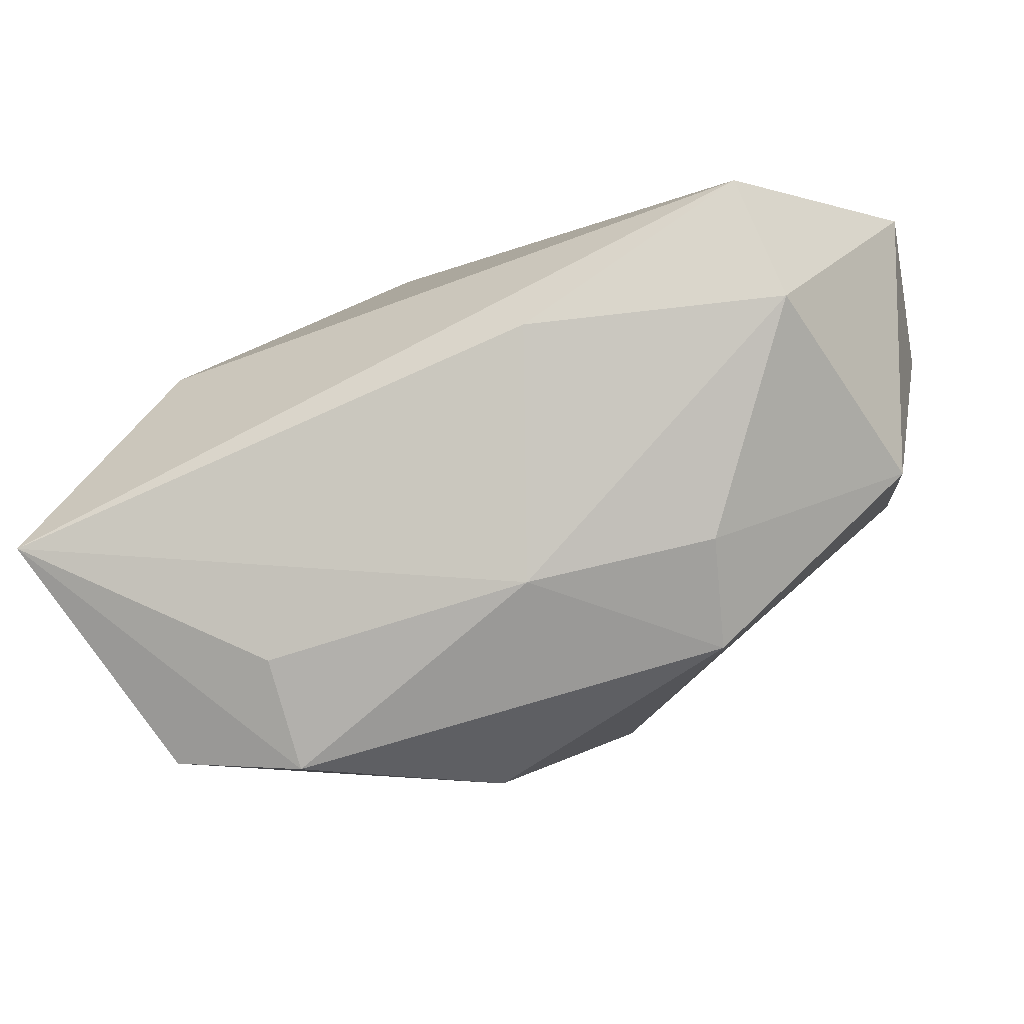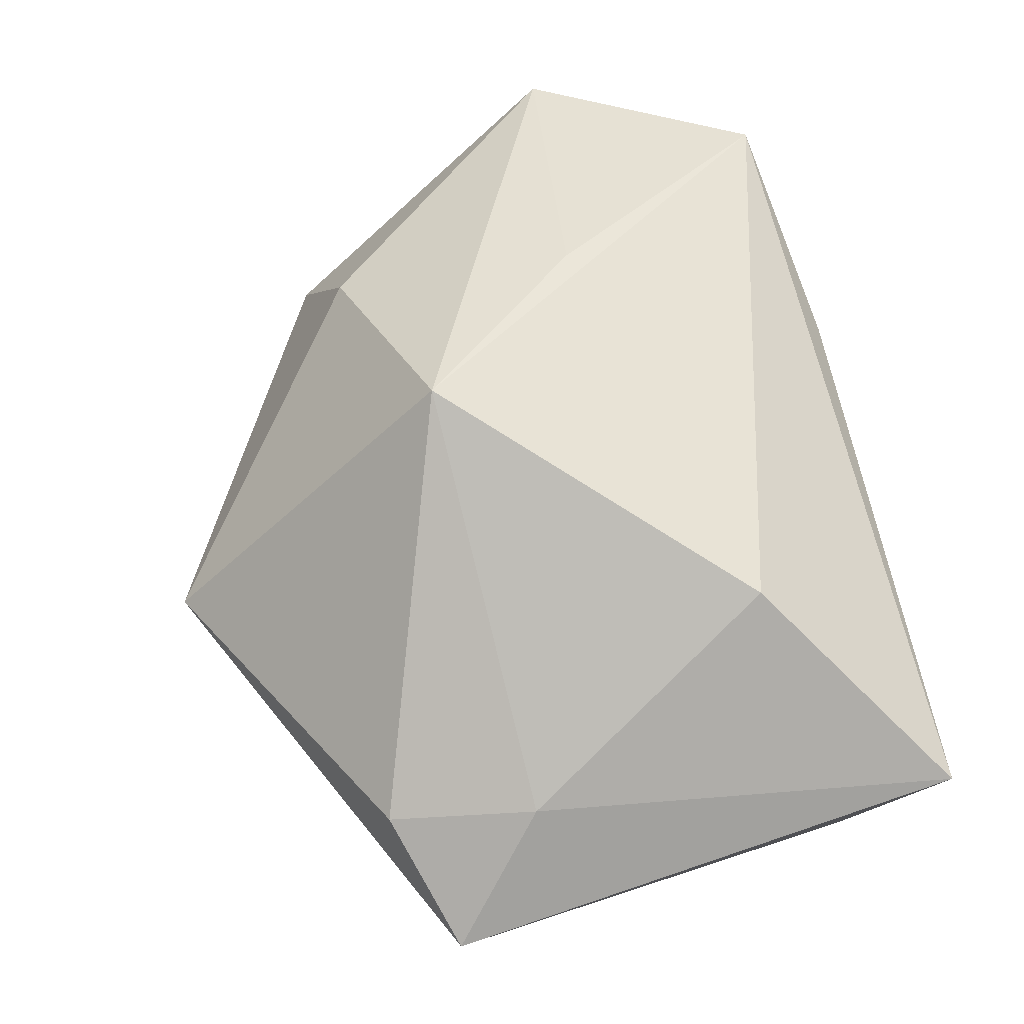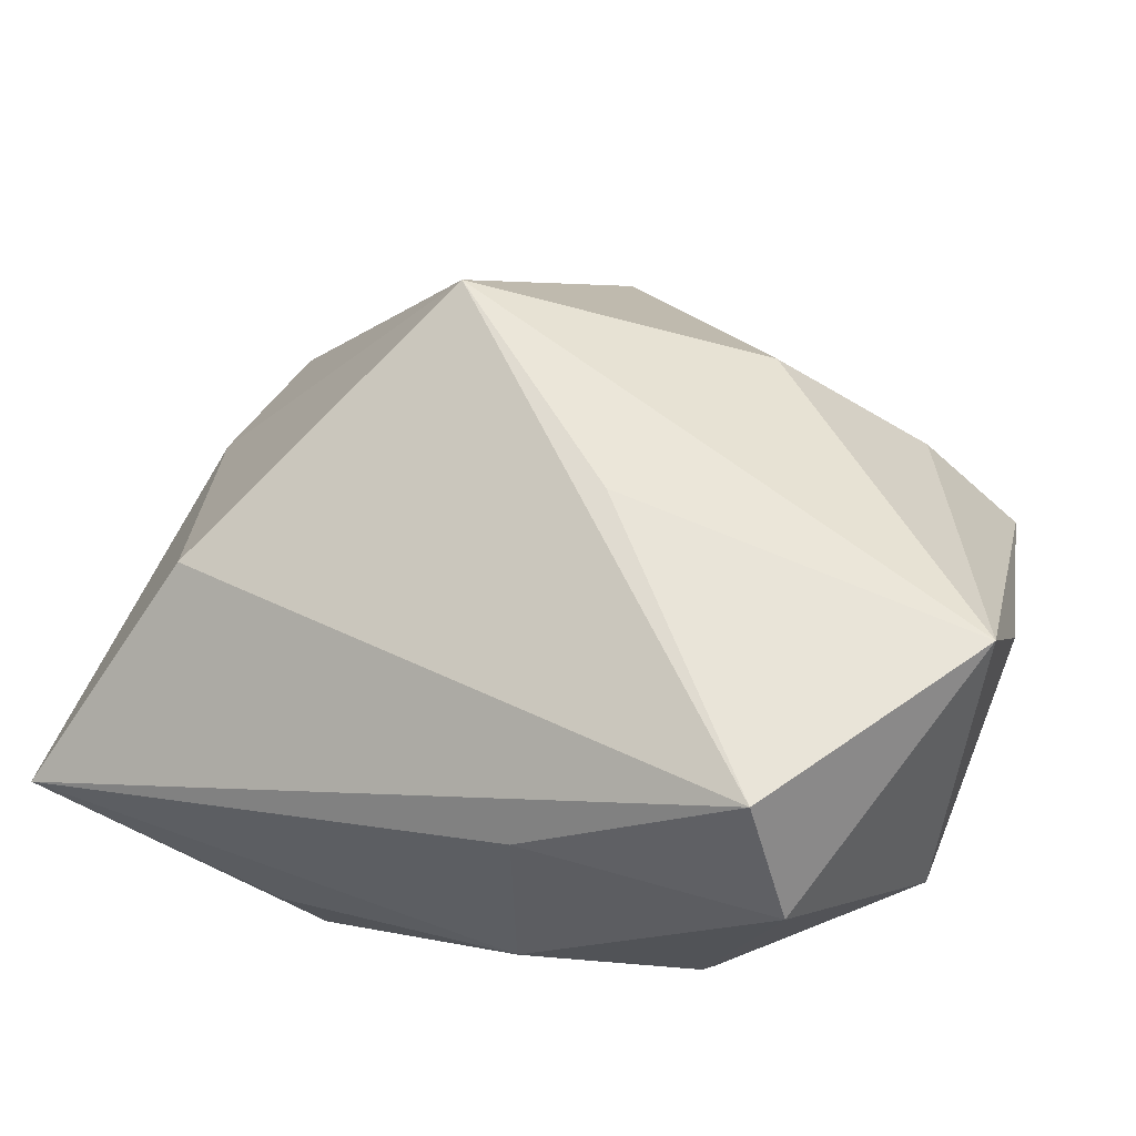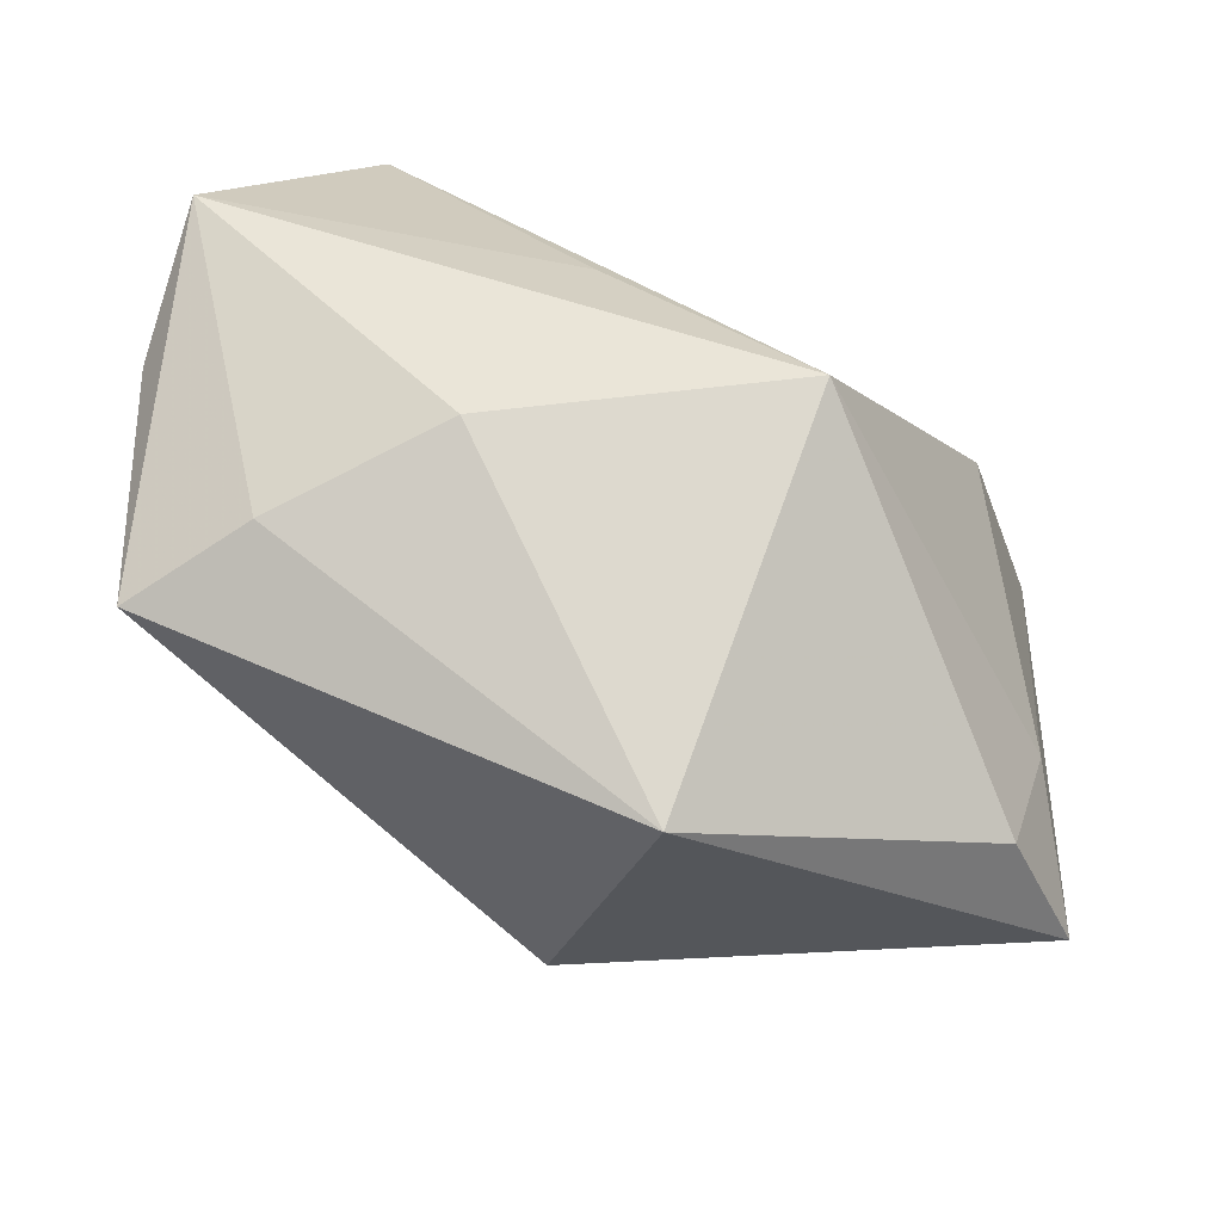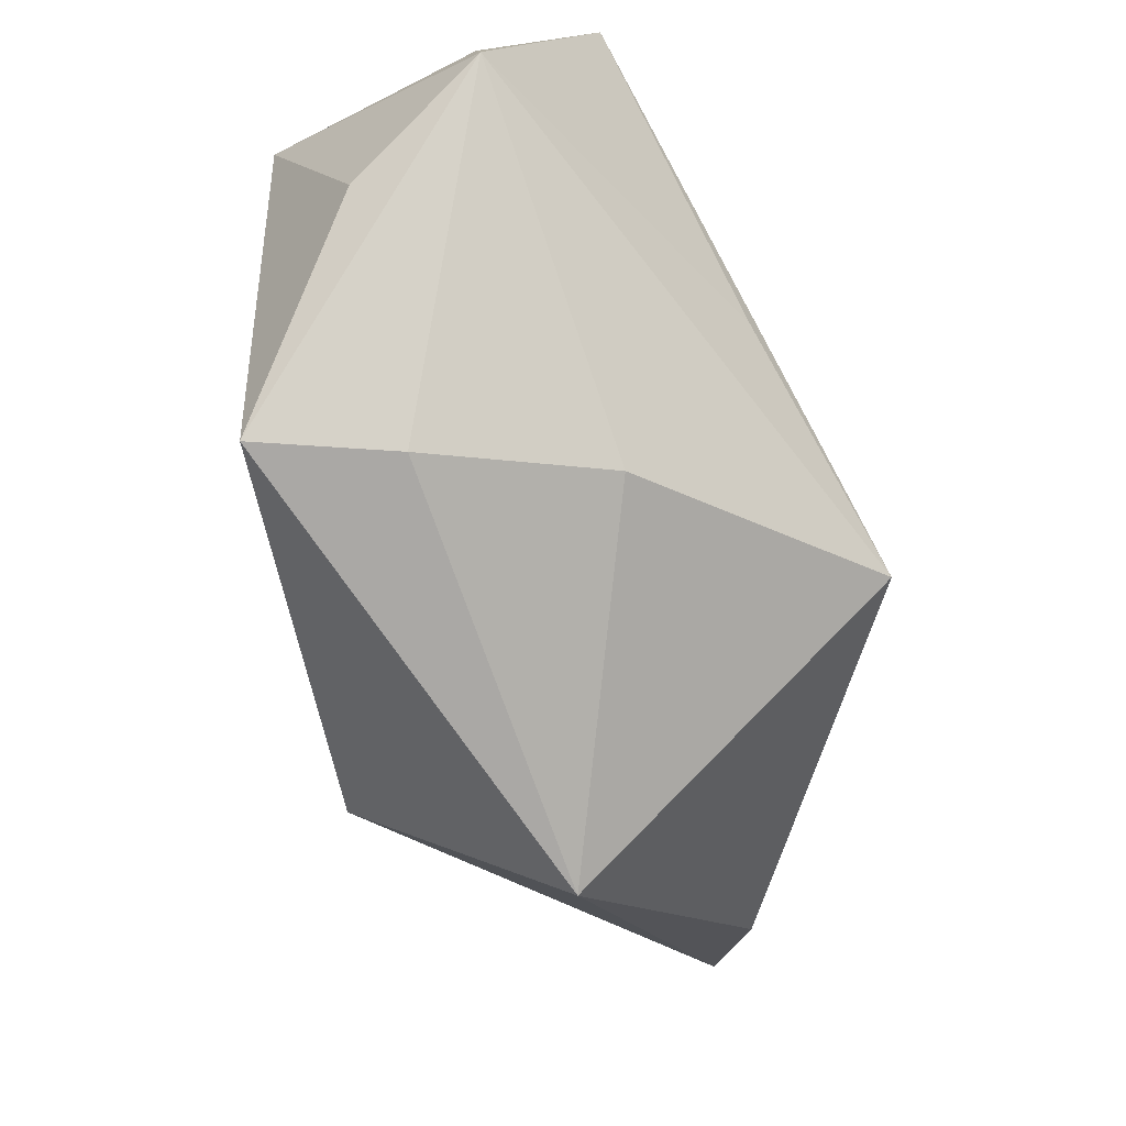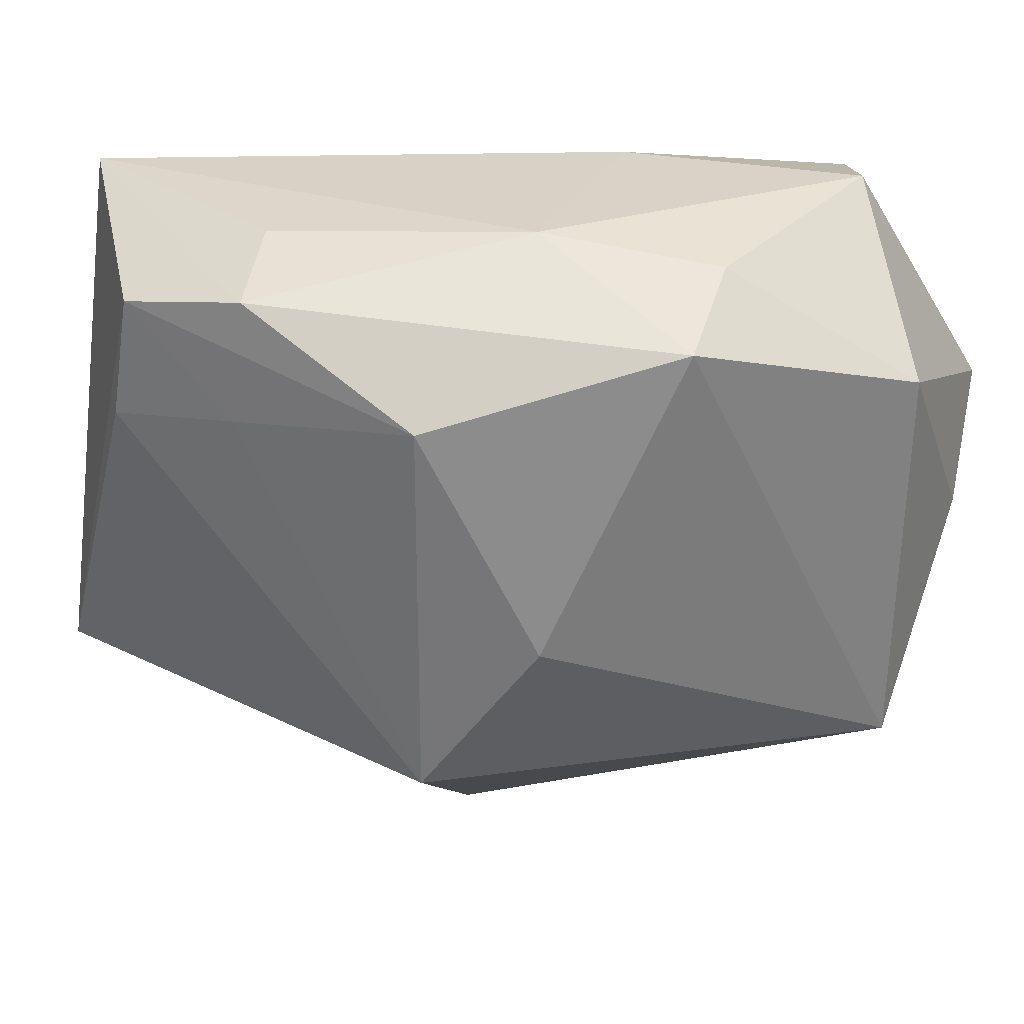
<metadata>
{"format":"obj","ext":"obj","renderer":"f3d","projection":"perspective","resolution":1024,"background":"white","views":[{"elev":-4.6,"azim":-172.0,"up":"+Z"},{"elev":39.1,"azim":77.6,"up":"+Z"},{"elev":60.0,"azim":-162.4,"up":"+Z"},{"elev":-67.1,"azim":-8.8,"up":"+Y"},{"elev":-45.7,"azim":-47.3,"up":"+Y"},{"elev":29.5,"azim":-157.2,"up":"+Y"}]}
</metadata>
<code>
v 0.03936 -0.01237 -0.005244
v 0.03559 -0.02638 -0.007135
v -0.024 0.02822 -0.005284
v 0.03089 0.01201 -0.02618
v -0.04171 0.01645 0.001699
v 0.01729 0.01422 -0.02723
v -0.04123 -0.0238 0.001746
v -0.03083 0.03032 0.01713
v 0.01376 -0.01714 0.02822
v 0.04352 0.02921 -0.005696
v 0.04352 -0.02092 -0.01842
v 0.004474 -0.04289 -0.002161
v -0.02447 0.02364 -0.01538
v -0.005769 0.0009471 0.02898
v 0.01577 0.02666 -0.02692
v -0.002433 0.0173 -0.02855
v -0.04353 -0.003057 0.01543
v 0.02859 0.0244 -0.02652
v 0.03271 0.0113 0.01306
v -0.01306 -0.006576 -0.02404
v 0.01841 0.02939 -0.01659
v -0.04163 0.00549 0.02898
v -0.006162 0.02996 0.01502
v -0.001473 -0.02298 -0.02673
v -0.03096 -0.02386 0.0112
v -0.02595 0.02663 0.02898
v -0.01563 -0.02179 0.02186
v -0.00659 0.03054 -0.009351
f 5 22 8
f 1 11 10
f 10 19 1
f 1 19 9
f 8 23 28
f 28 23 10
f 10 11 18
f 18 15 10
f 7 22 17
f 17 5 7
f 22 5 17
f 9 12 2
f 2 12 11
f 2 1 9
f 11 1 2
f 27 12 9
f 9 22 27
f 24 7 20
f 24 12 7
f 11 12 24
f 8 22 26
f 26 23 8
f 9 19 26
f 26 19 10
f 10 23 26
f 10 15 21
f 21 28 10
f 15 28 21
f 3 5 8
f 8 28 3
f 7 12 25
f 12 27 25
f 25 22 7
f 25 27 22
f 6 24 16
f 15 18 16
f 16 18 6
f 16 24 20
f 6 18 4
f 4 24 6
f 4 18 11
f 11 24 4
f 14 22 9
f 9 26 14
f 14 26 22
f 5 3 13
f 13 16 20
f 15 16 13
f 20 7 13
f 7 5 13
f 13 28 15
f 13 3 28

</code>
